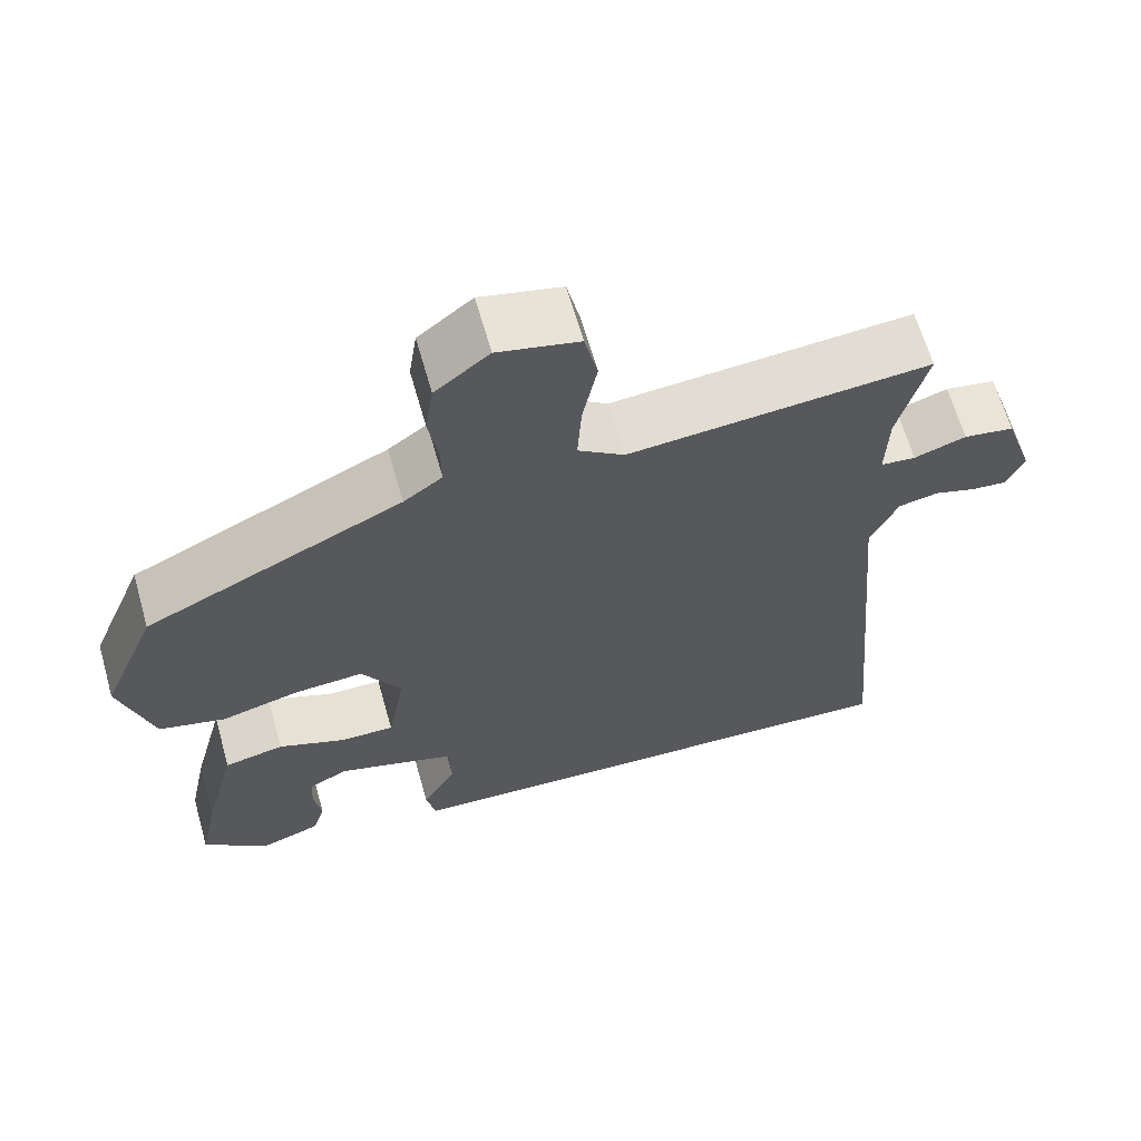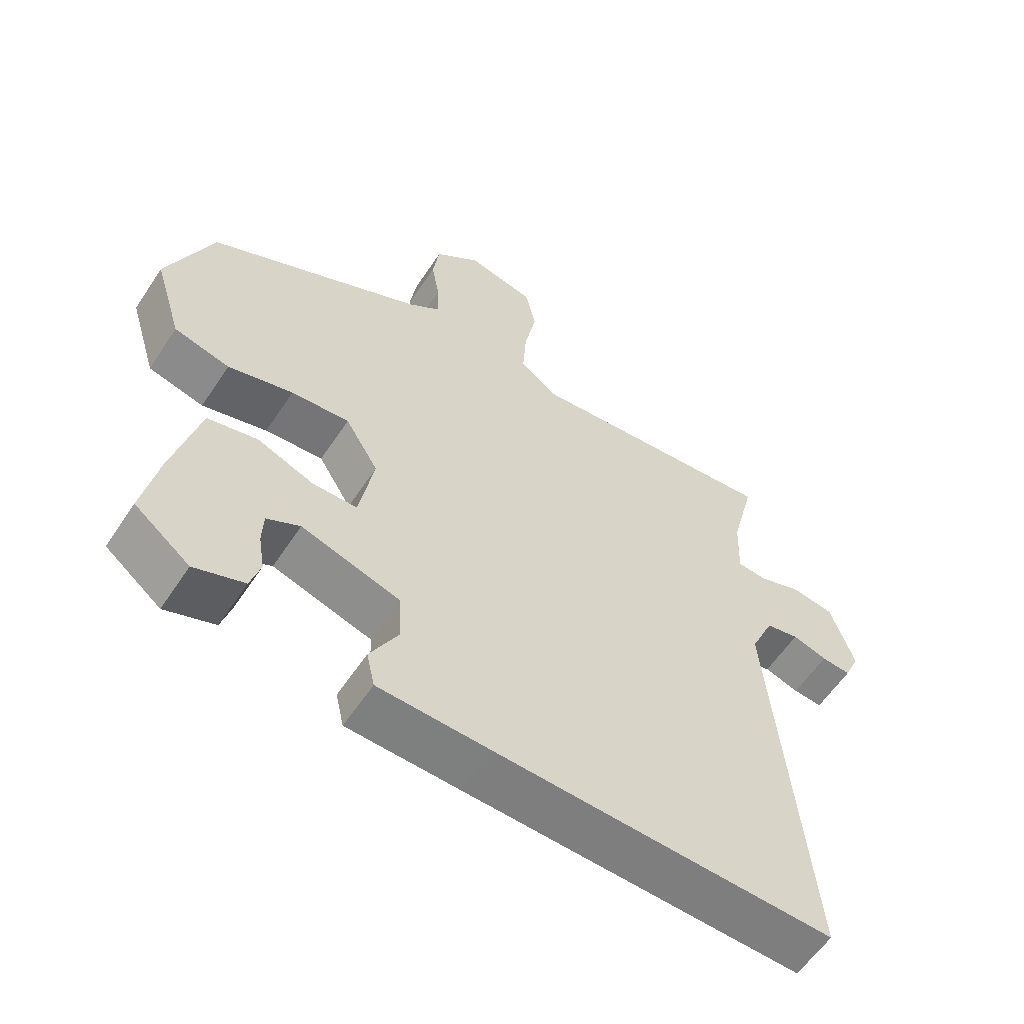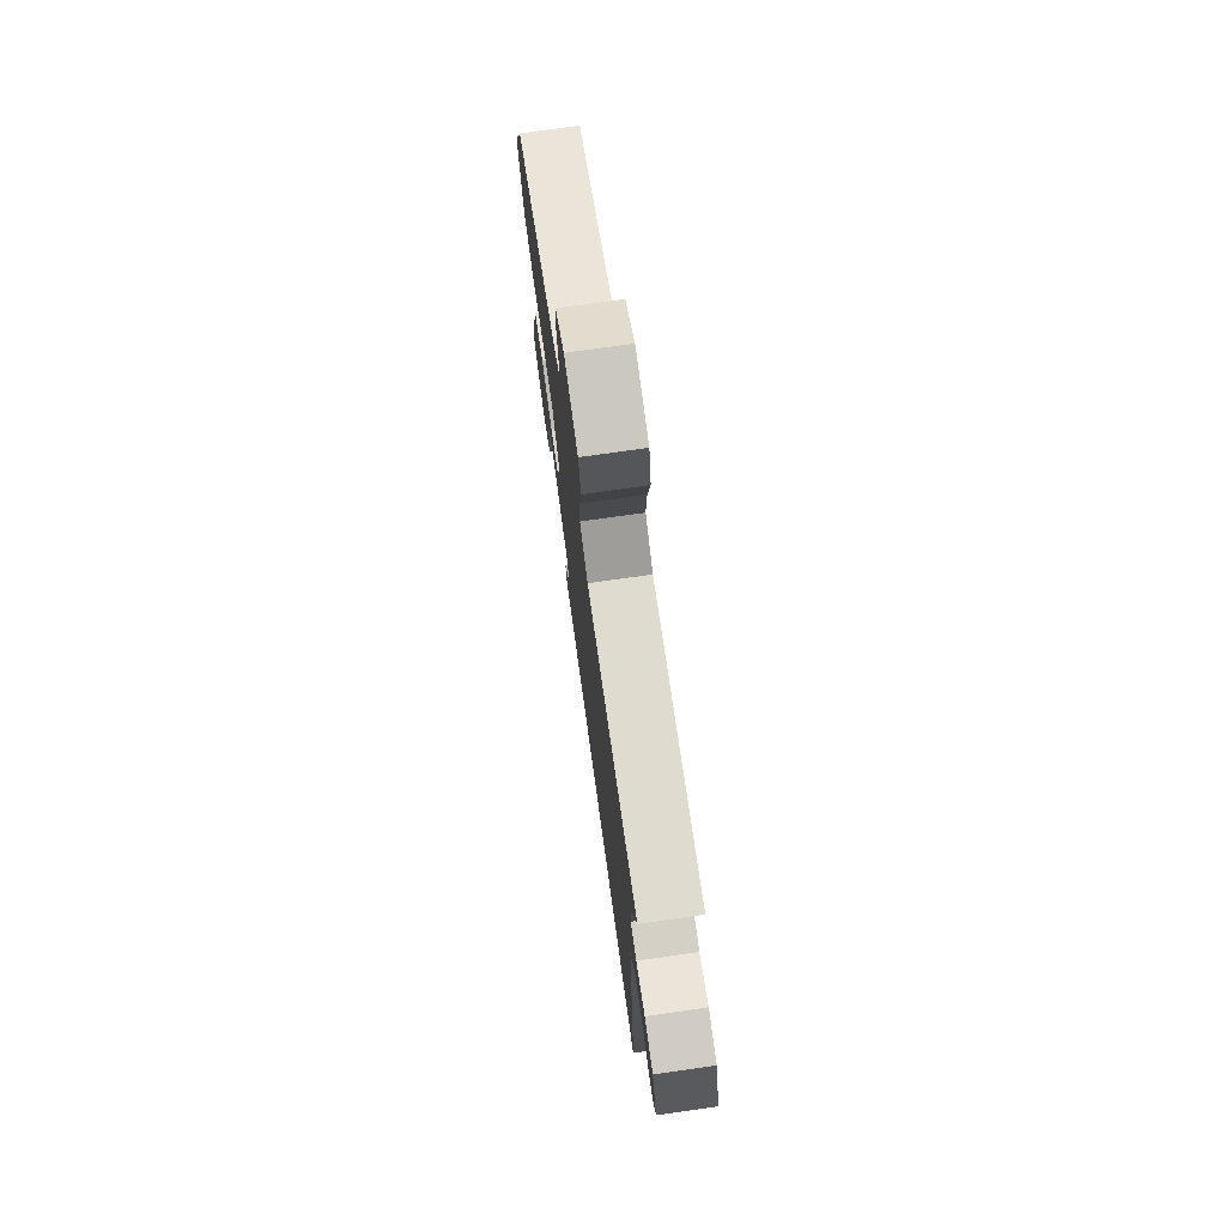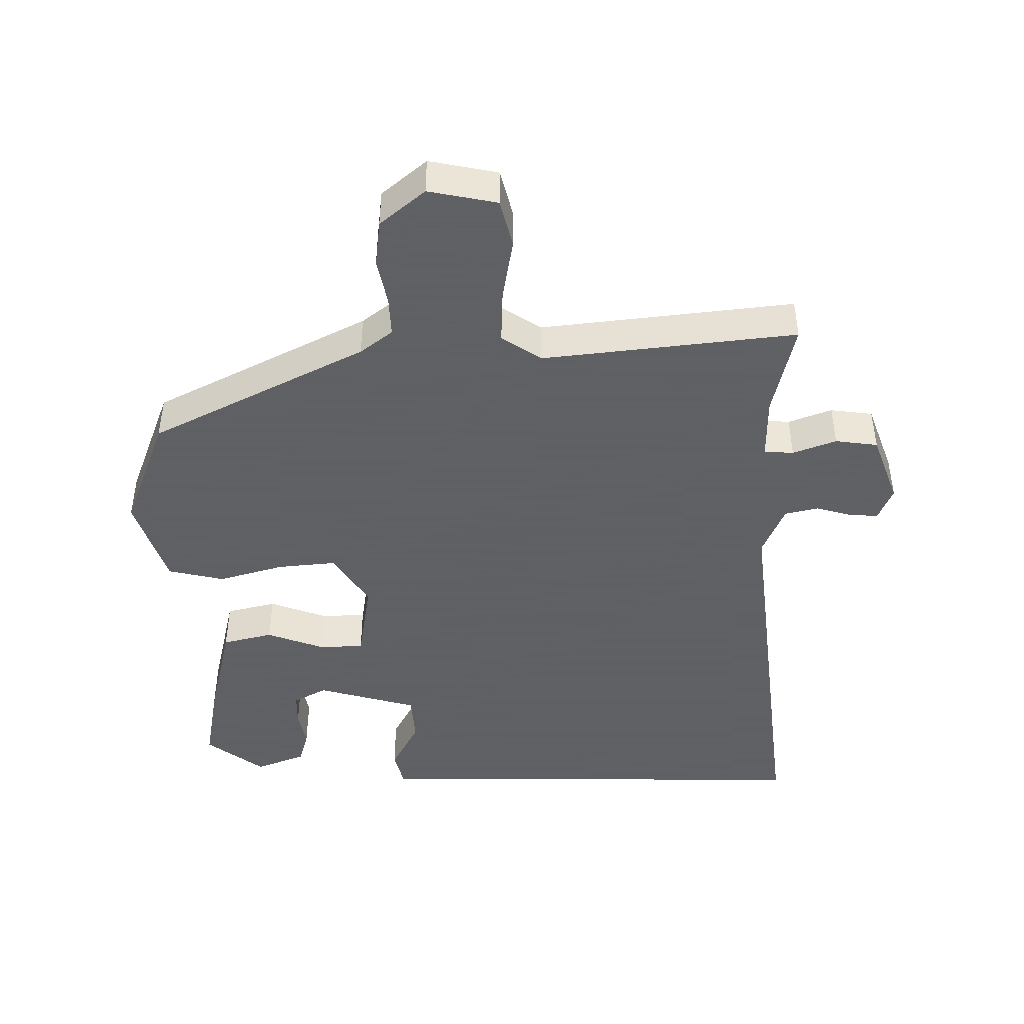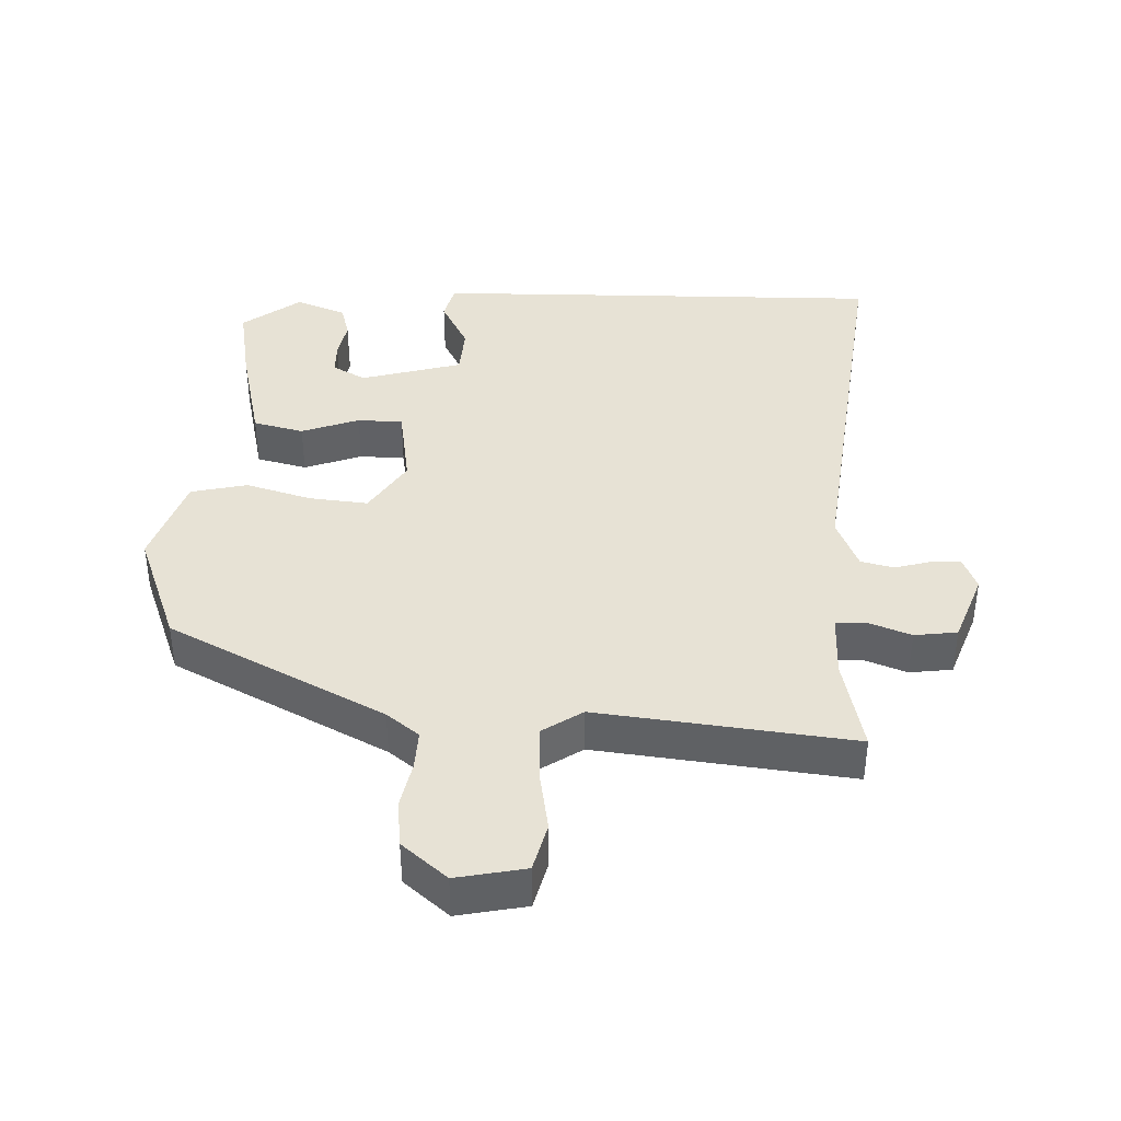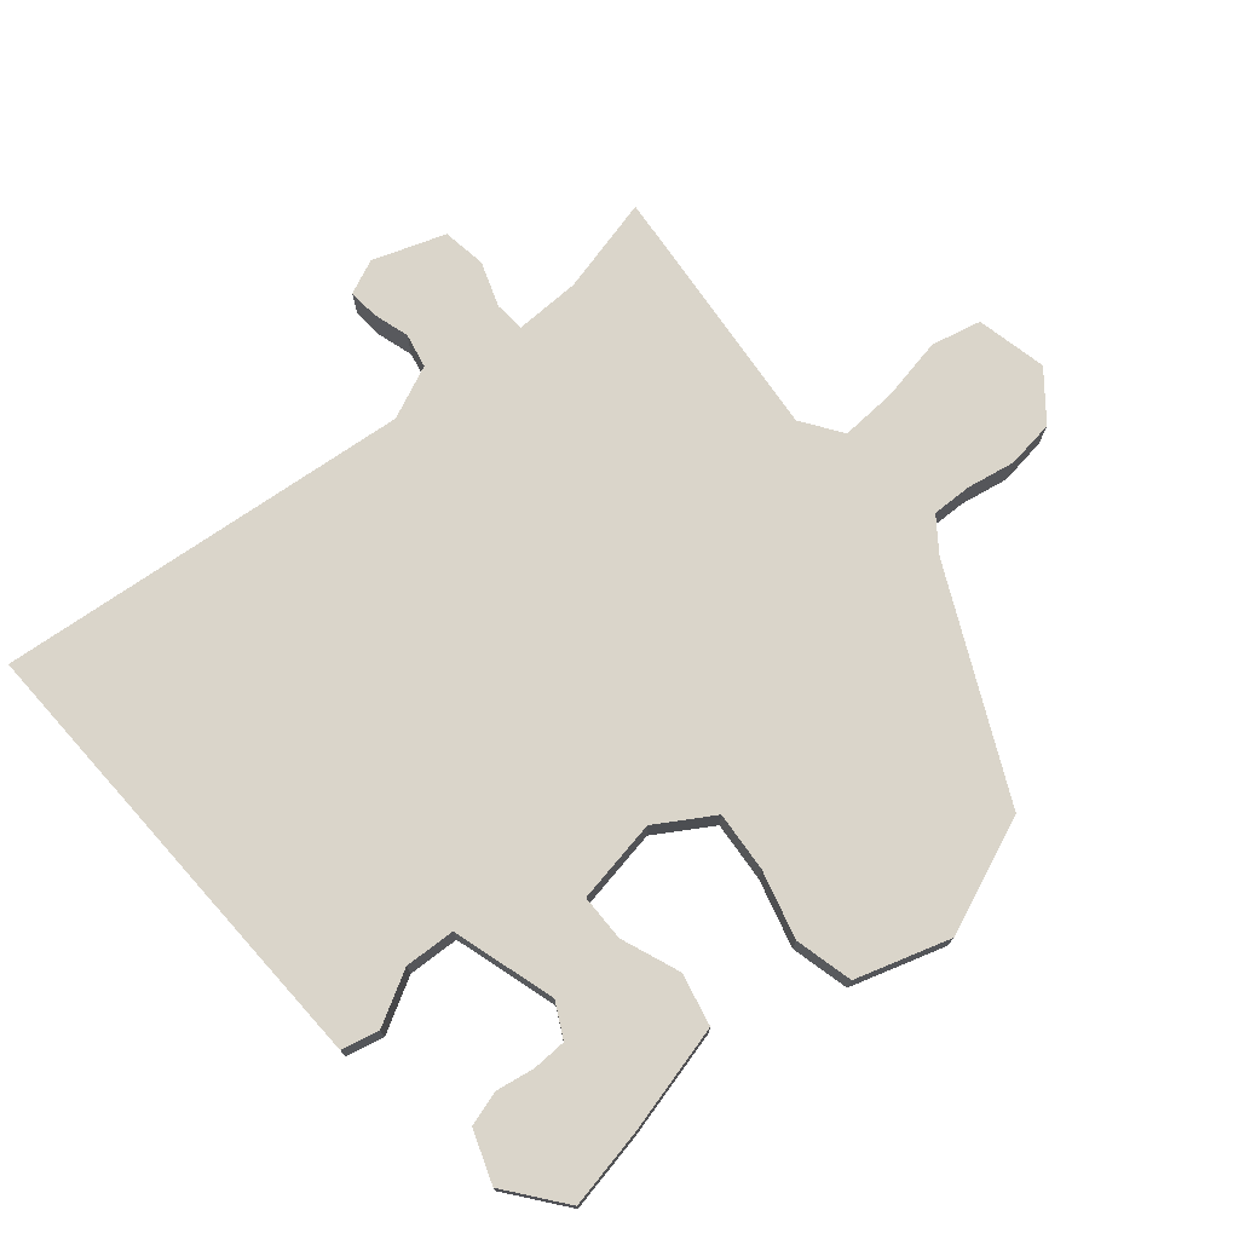
<metadata>
{"format":"obj","ext":"obj","renderer":"f3d","projection":"perspective","resolution":1024,"background":"white","views":[{"elev":64.5,"azim":-15.9,"up":"+Z"},{"elev":-58.5,"azim":-33.2,"up":"+Z"},{"elev":75.2,"azim":82.0,"up":"+Z"},{"elev":-45.3,"azim":2.0,"up":"+Y"},{"elev":40.3,"azim":3.7,"up":"+Y"},{"elev":74.3,"azim":-129.5,"up":"+Y"}]}
</metadata>
<code>
v 0.5 0.07 0.483
v 0.465 0.07 0.346
v 0.462 0.07 0.253
v 0.505 0.07 0.249
v 0.569 0.07 0.271
v 0.631 0.07 0.261
v 0.666 0.07 0.158
v 0.644 0.07 0.109
v 0.601 0.07 0.113
v 0.55 0.07 0.129
v 0.501 0.07 0.119
v 0.467 0.07 0.044
v 0.52 0.07 -0.549
v 0.022 0.07 -0.529
v -0.142 0.07 -0.522
v -0.154 0.07 -0.469
v -0.112 0.07 -0.394
v -0.115 0.07 -0.322
v -0.261 0.07 -0.277
v -0.31 0.07 -0.302
v -0.312 0.07 -0.35
v -0.303 0.07 -0.405
v -0.318 0.07 -0.454
v -0.392 0.07 -0.48
v -0.474 0.07 -0.415
v -0.451 0.07 -0.303
v -0.411 0.07 -0.15
v -0.337 0.07 -0.134
v -0.254 0.07 -0.167
v -0.188 0.07 -0.167
v -0.166 0.07 -0.048
v -0.215 0.07 0.033
v -0.301 0.07 0.027
v -0.397 0.07 0.002
v -0.479 0.07 0.023
v -0.52 0.07 0.157
v -0.452 0.07 0.322
v -0.134 0.07 0.473
v -0.086 0.07 0.508
v -0.087 0.07 0.566
v -0.099 0.07 0.634
v -0.089 0.07 0.702
v -0.022 0.07 0.755
v 0.078 0.07 0.732
v 0.094 0.07 0.661
v 0.076 0.07 0.571
v 0.071 0.07 0.491
v 0.128 0.07 0.451
v 0.5 0 0.483
v 0.465 0 0.346
v 0.462 0 0.253
v 0.505 0 0.249
v 0.569 0 0.271
v 0.631 0 0.261
v 0.666 0 0.158
v 0.644 0 0.109
v 0.601 0 0.113
v 0.55 0 0.129
v 0.501 0 0.119
v 0.467 0 0.044
v 0.52 0 -0.549
v 0.022 0 -0.529
v -0.142 0 -0.522
v -0.154 0 -0.469
v -0.112 0 -0.394
v -0.115 0 -0.322
v -0.261 0 -0.277
v -0.31 0 -0.302
v -0.312 0 -0.35
v -0.303 0 -0.405
v -0.318 0 -0.454
v -0.392 0 -0.48
v -0.474 0 -0.415
v -0.451 0 -0.303
v -0.411 0 -0.15
v -0.337 0 -0.134
v -0.254 0 -0.167
v -0.188 0 -0.167
v -0.166 0 -0.048
v -0.215 0 0.033
v -0.301 0 0.027
v -0.397 0 0.002
v -0.479 0 0.023
v -0.52 0 0.157
v -0.452 0 0.322
v -0.134 0 0.473
v -0.086 0 0.508
v -0.087 0 0.566
v -0.099 0 0.634
v -0.089 0 0.702
v -0.022 0 0.755
v 0.078 0 0.732
v 0.094 0 0.661
v 0.076 0 0.571
v 0.071 0 0.491
v 0.128 0 0.451
f 43 44 45 46
f 43 46 47
f 40 41 42 43
f 39 40 43 47
f 38 39 47 48
f 36 37 38 48
f 33 34 35 36
f 32 33 36 48
f 26 27 28 29
f 26 29 30
f 25 26 30
f 21 22 23 24
f 20 21 24 25
f 14 15 16 17
f 12 13 14 17
f 11 12 17 18
f 7 8 9 10
f 7 10 11
f 4 5 6 7
f 3 4 7 11
f 32 48 1 2
f 31 32 2 3
f 30 31 3 11
f 20 25 30
f 19 20 30 11
f 11 18 19
f 94 93 92 91
f 95 94 91
f 91 90 89 88
f 95 91 88 87
f 96 95 87 86
f 96 86 85 84
f 84 83 82 81
f 96 84 81 80
f 77 76 75 74
f 78 77 74
f 78 74 73
f 72 71 70 69
f 73 72 69 68
f 65 64 63 62
f 65 62 61 60
f 66 65 60 59
f 58 57 56 55
f 59 58 55
f 55 54 53 52
f 59 55 52 51
f 50 49 96 80
f 51 50 80 79
f 59 51 79 78
f 78 73 68
f 59 78 68 67
f 67 66 59
f 1 49 50 2
f 2 50 51 3
f 3 51 52 4
f 4 52 53 5
f 5 53 54 6
f 6 54 55 7
f 7 55 56 8
f 8 56 57 9
f 9 57 58 10
f 10 58 59 11
f 11 59 60 12
f 12 60 61 13
f 13 61 62 14
f 14 62 63 15
f 15 63 64 16
f 16 64 65 17
f 17 65 66 18
f 18 66 67 19
f 19 67 68 20
f 20 68 69 21
f 21 69 70 22
f 22 70 71 23
f 23 71 72 24
f 24 72 73 25
f 25 73 74 26
f 26 74 75 27
f 27 75 76 28
f 28 76 77 29
f 29 77 78 30
f 30 78 79 31
f 31 79 80 32
f 32 80 81 33
f 33 81 82 34
f 34 82 83 35
f 35 83 84 36
f 36 84 85 37
f 37 85 86 38
f 38 86 87 39
f 39 87 88 40
f 40 88 89 41
f 41 89 90 42
f 42 90 91 43
f 43 91 92 44
f 44 92 93 45
f 45 93 94 46
f 46 94 95 47
f 47 95 96 48
f 48 96 49 1

</code>
